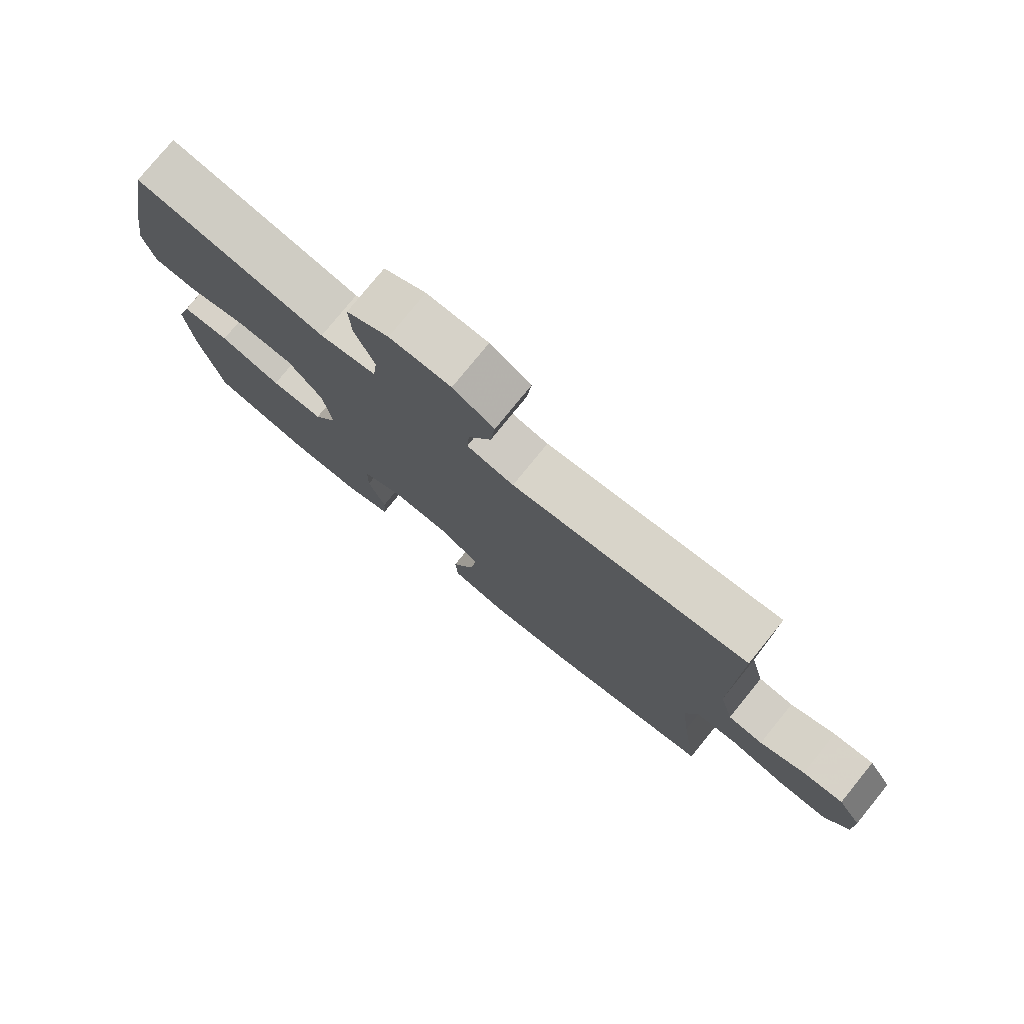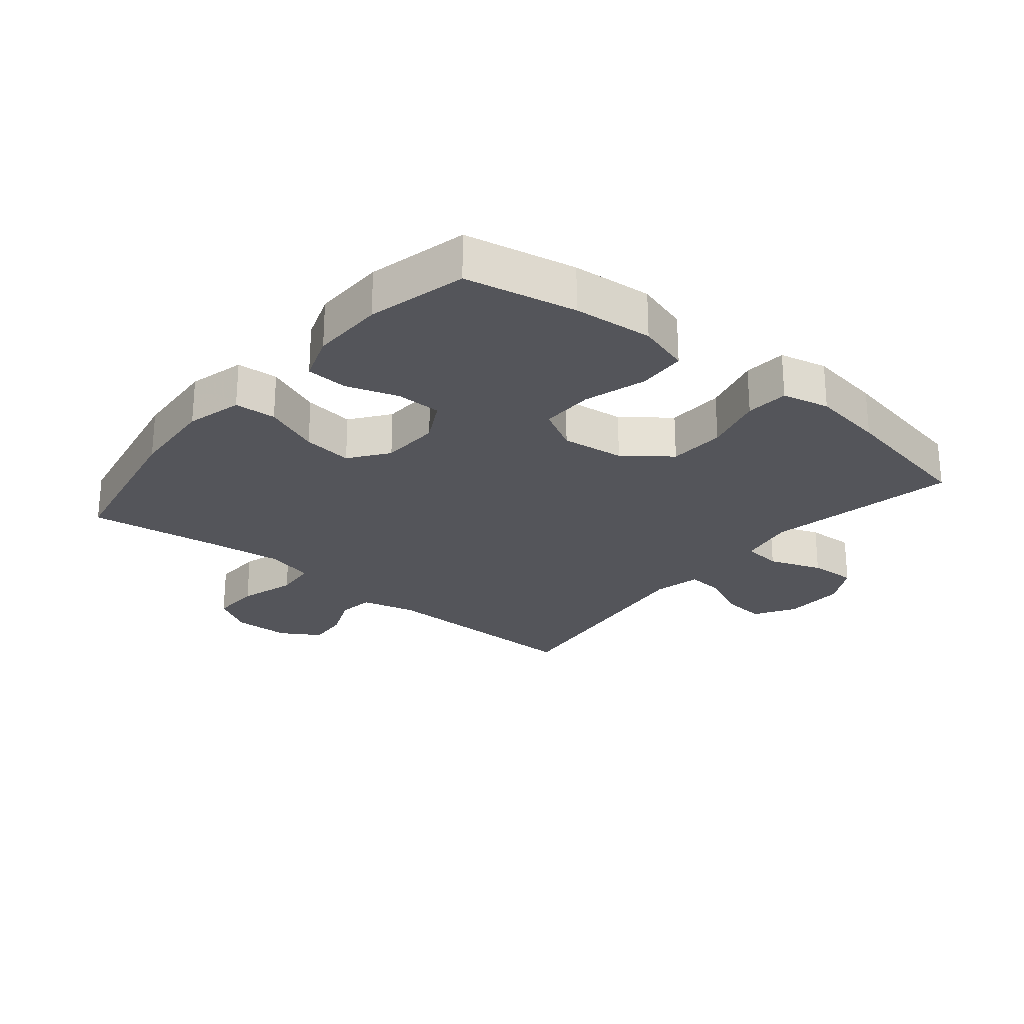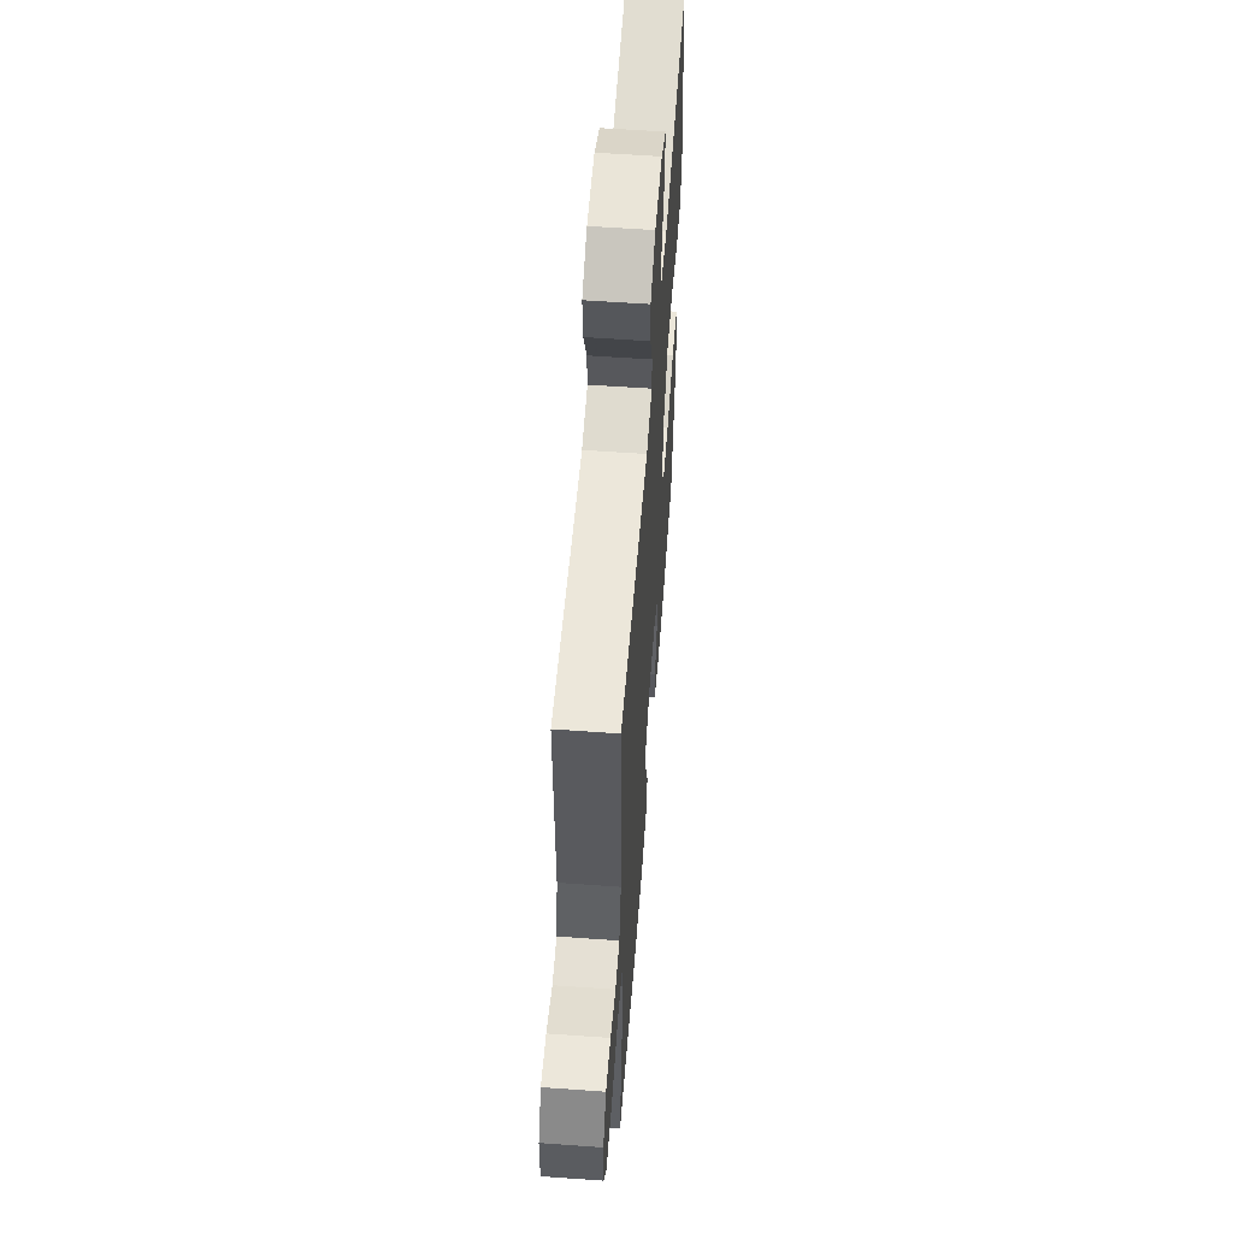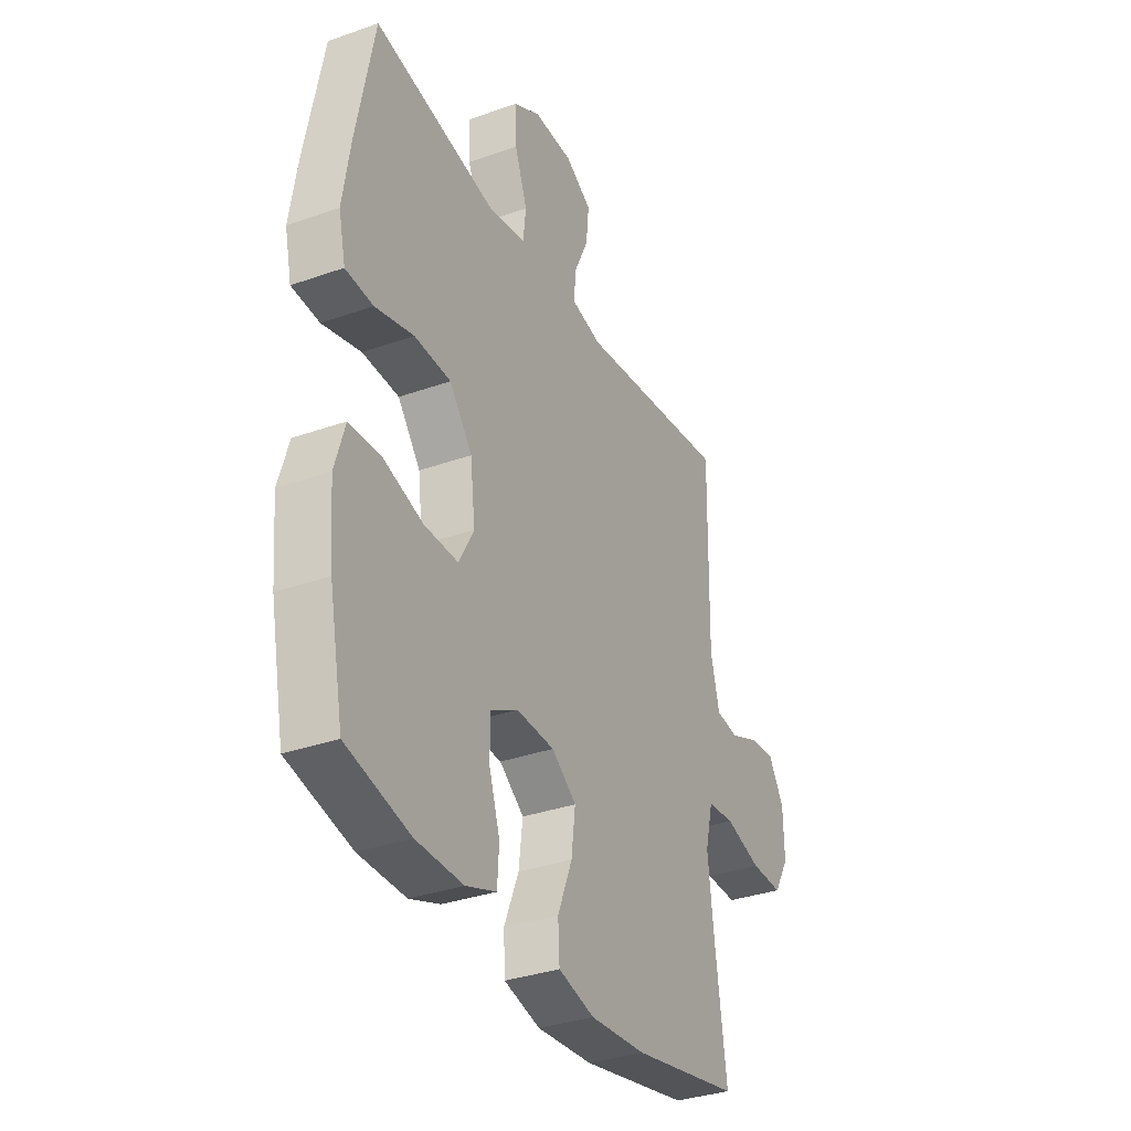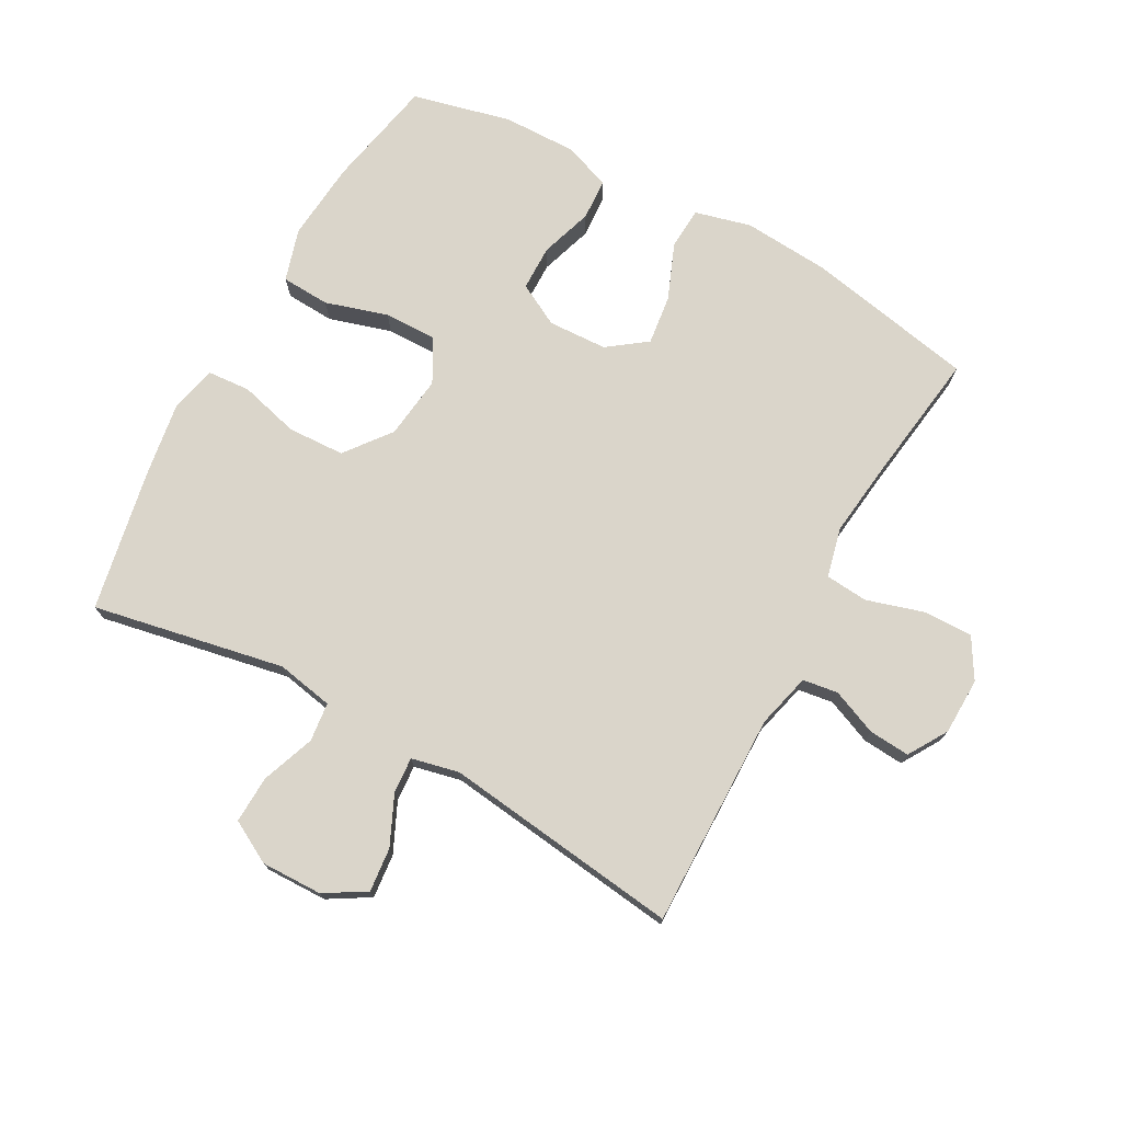
<metadata>
{"format":"obj","ext":"obj","renderer":"f3d","projection":"perspective","resolution":1024,"background":"white","views":[{"elev":77.8,"azim":39.1,"up":"+Z"},{"elev":-25.0,"azim":-129.5,"up":"+Y"},{"elev":57.5,"azim":94.3,"up":"+Z"},{"elev":-33.7,"azim":-64.2,"up":"+Z"},{"elev":74.2,"azim":28.8,"up":"+Y"}]}
</metadata>
<code>
v -0.5 0.07 -0.5
v -0.535 0.07 -0.324
v -0.546 0.07 -0.198
v -0.521 0.07 -0.115
v -0.444 0.07 -0.111
v -0.345 0.07 -0.141
v -0.261 0.07 -0.142
v -0.224 0.07 -0.074
v -0.236 0.07 0.026
v -0.292 0.07 0.098
v -0.382 0.07 0.102
v -0.477 0.07 0.077
v -0.545 0.07 0.082
v -0.562 0.07 0.157
v -0.544 0.07 0.273
v -0.5 0.07 0.5
v -0.196 0.07 0.441
v -0.106 0.07 0.458
v -0.099 0.07 0.52
v -0.13 0.07 0.604
v -0.133 0.07 0.679
v -0.066 0.07 0.716
v 0.031 0.07 0.714
v 0.096 0.07 0.675
v 0.089 0.07 0.605
v 0.053 0.07 0.527
v 0.049 0.07 0.47
v 0.124 0.07 0.453
v 0.5 0.07 0.5
v 0.495 0.07 0.16
v 0.517 0.07 0.073
v 0.573 0.07 0.065
v 0.645 0.07 0.095
v 0.71 0.07 0.1
v 0.748 0.07 0.038
v 0.75 0.07 -0.052
v 0.712 0.07 -0.116
v 0.633 0.07 -0.114
v 0.543 0.07 -0.087
v 0.476 0.07 -0.093
v 0.457 0.07 -0.171
v 0.471 0.07 -0.29
v 0.5 0.07 -0.5
v 0.233 0.07 -0.552
v 0.095 0.07 -0.562
v 0.006 0.07 -0.539
v 0.002 0.07 -0.473
v 0.038 0.07 -0.384
v 0.048 0.07 -0.305
v -0.013 0.07 -0.26
v -0.107 0.07 -0.256
v -0.174 0.07 -0.292
v -0.175 0.07 -0.364
v -0.148 0.07 -0.447
v -0.152 0.07 -0.513
v -0.227 0.07 -0.54
v -0.343 0.07 -0.538
v -0.5 0 -0.5
v -0.535 0 -0.324
v -0.546 0 -0.198
v -0.521 0 -0.115
v -0.444 0 -0.111
v -0.345 0 -0.141
v -0.261 0 -0.142
v -0.224 0 -0.074
v -0.236 0 0.026
v -0.292 0 0.098
v -0.382 0 0.102
v -0.477 0 0.077
v -0.545 0 0.082
v -0.562 0 0.157
v -0.544 0 0.273
v -0.5 0 0.5
v -0.196 0 0.441
v -0.106 0 0.458
v -0.099 0 0.52
v -0.13 0 0.604
v -0.133 0 0.679
v -0.066 0 0.716
v 0.031 0 0.714
v 0.096 0 0.675
v 0.089 0 0.605
v 0.053 0 0.527
v 0.049 0 0.47
v 0.124 0 0.453
v 0.5 0 0.5
v 0.495 0 0.16
v 0.517 0 0.073
v 0.573 0 0.065
v 0.645 0 0.095
v 0.71 0 0.1
v 0.748 0 0.038
v 0.75 0 -0.052
v 0.712 0 -0.116
v 0.633 0 -0.114
v 0.543 0 -0.087
v 0.476 0 -0.093
v 0.457 0 -0.171
v 0.471 0 -0.29
v 0.5 0 -0.5
v 0.233 0 -0.552
v 0.095 0 -0.562
v 0.006 0 -0.539
v 0.002 0 -0.473
v 0.038 0 -0.384
v 0.048 0 -0.305
v -0.013 0 -0.26
v -0.107 0 -0.256
v -0.174 0 -0.292
v -0.175 0 -0.364
v -0.148 0 -0.447
v -0.152 0 -0.513
v -0.227 0 -0.54
v -0.343 0 -0.538
f 4 5 6
f 3 4 6
f 2 3 6
f 1 2 6
f 57 1 6
f 56 57 6
f 55 56 6
f 54 55 6
f 53 54 6
f 52 53 6 7
f 51 52 7 8
f 50 51 8 9
f 49 50 9 10
f 46 47 48
f 45 46 48
f 44 45 48
f 43 44 48
f 42 43 48
f 41 42 48 49
f 40 41 49 10
f 37 38 39
f 36 37 39
f 35 36 39
f 34 35 39
f 33 34 39
f 32 33 39
f 39 40 10
f 32 39 10
f 31 32 10
f 28 29 30
f 31 10 11
f 30 31 11
f 28 30 11
f 27 28 11
f 24 25 26
f 23 24 26
f 22 23 26
f 21 22 26
f 20 21 26
f 19 20 26
f 18 19 26 27
f 13 14 15
f 12 13 15
f 11 12 15
f 27 11 15
f 18 27 15
f 17 18 15
f 15 16 17
f 63 62 61
f 63 61 60
f 63 60 59
f 63 59 58
f 63 58 114
f 63 114 113
f 63 113 112
f 63 112 111
f 63 111 110
f 64 63 110 109
f 65 64 109 108
f 66 65 108 107
f 67 66 107 106
f 105 104 103
f 105 103 102
f 105 102 101
f 105 101 100
f 105 100 99
f 106 105 99 98
f 67 106 98 97
f 96 95 94
f 96 94 93
f 96 93 92
f 96 92 91
f 96 91 90
f 96 90 89
f 67 97 96
f 67 96 89
f 67 89 88
f 87 86 85
f 68 67 88
f 68 88 87
f 68 87 85
f 68 85 84
f 83 82 81
f 83 81 80
f 83 80 79
f 83 79 78
f 83 78 77
f 83 77 76
f 84 83 76 75
f 72 71 70
f 72 70 69
f 72 69 68
f 72 68 84
f 72 84 75
f 72 75 74
f 74 73 72
f 1 58 59 2
f 2 59 60 3
f 3 60 61 4
f 4 61 62 5
f 5 62 63 6
f 6 63 64 7
f 7 64 65 8
f 8 65 66 9
f 9 66 67 10
f 10 67 68 11
f 11 68 69 12
f 12 69 70 13
f 13 70 71 14
f 14 71 72 15
f 15 72 73 16
f 16 73 74 17
f 17 74 75 18
f 18 75 76 19
f 19 76 77 20
f 20 77 78 21
f 21 78 79 22
f 22 79 80 23
f 23 80 81 24
f 24 81 82 25
f 25 82 83 26
f 26 83 84 27
f 27 84 85 28
f 28 85 86 29
f 29 86 87 30
f 30 87 88 31
f 31 88 89 32
f 32 89 90 33
f 33 90 91 34
f 34 91 92 35
f 35 92 93 36
f 36 93 94 37
f 37 94 95 38
f 38 95 96 39
f 39 96 97 40
f 40 97 98 41
f 41 98 99 42
f 42 99 100 43
f 43 100 101 44
f 44 101 102 45
f 45 102 103 46
f 46 103 104 47
f 47 104 105 48
f 48 105 106 49
f 49 106 107 50
f 50 107 108 51
f 51 108 109 52
f 52 109 110 53
f 53 110 111 54
f 54 111 112 55
f 55 112 113 56
f 56 113 114 57
f 57 114 58 1

</code>
